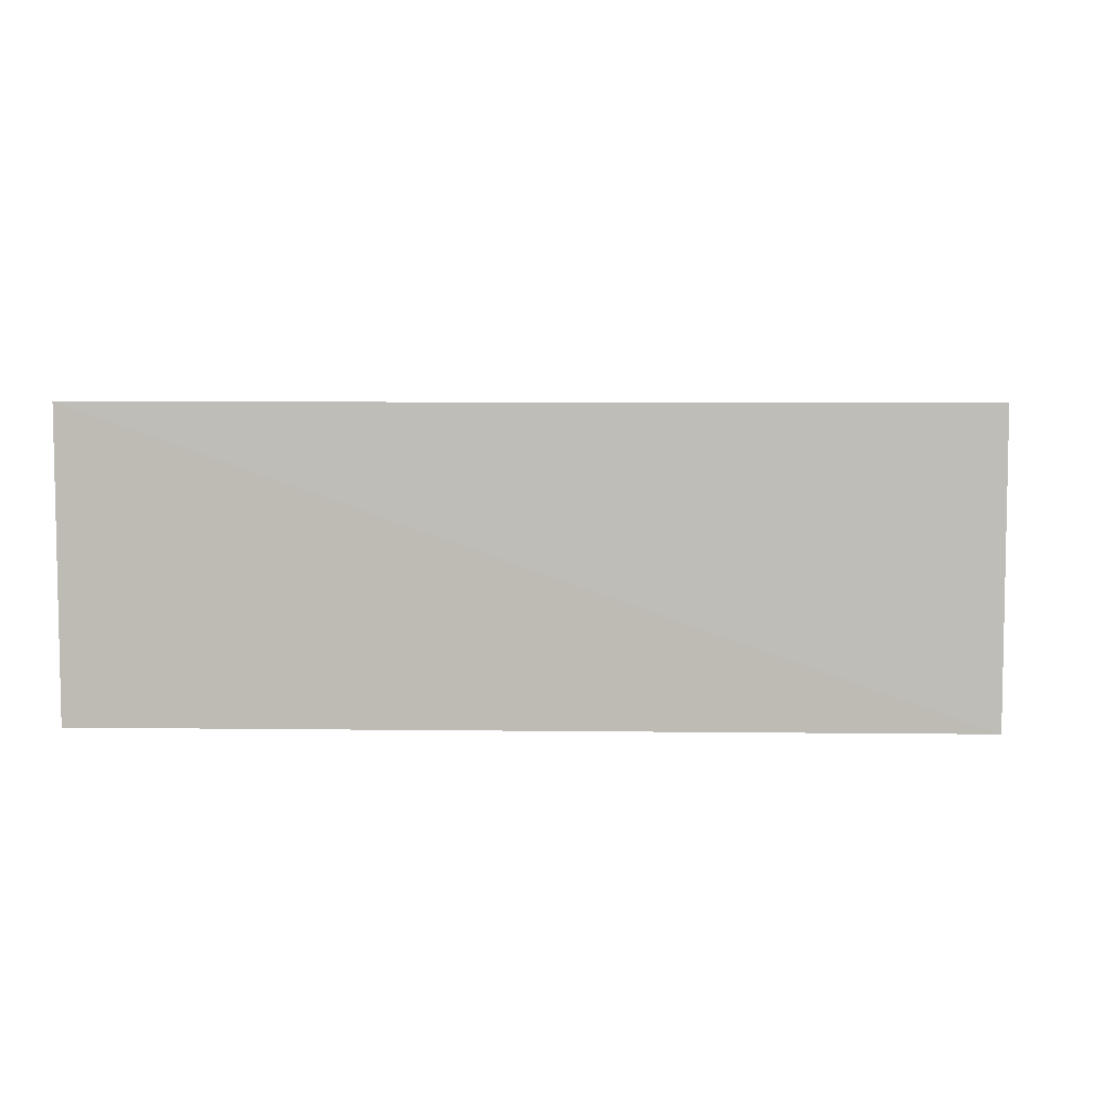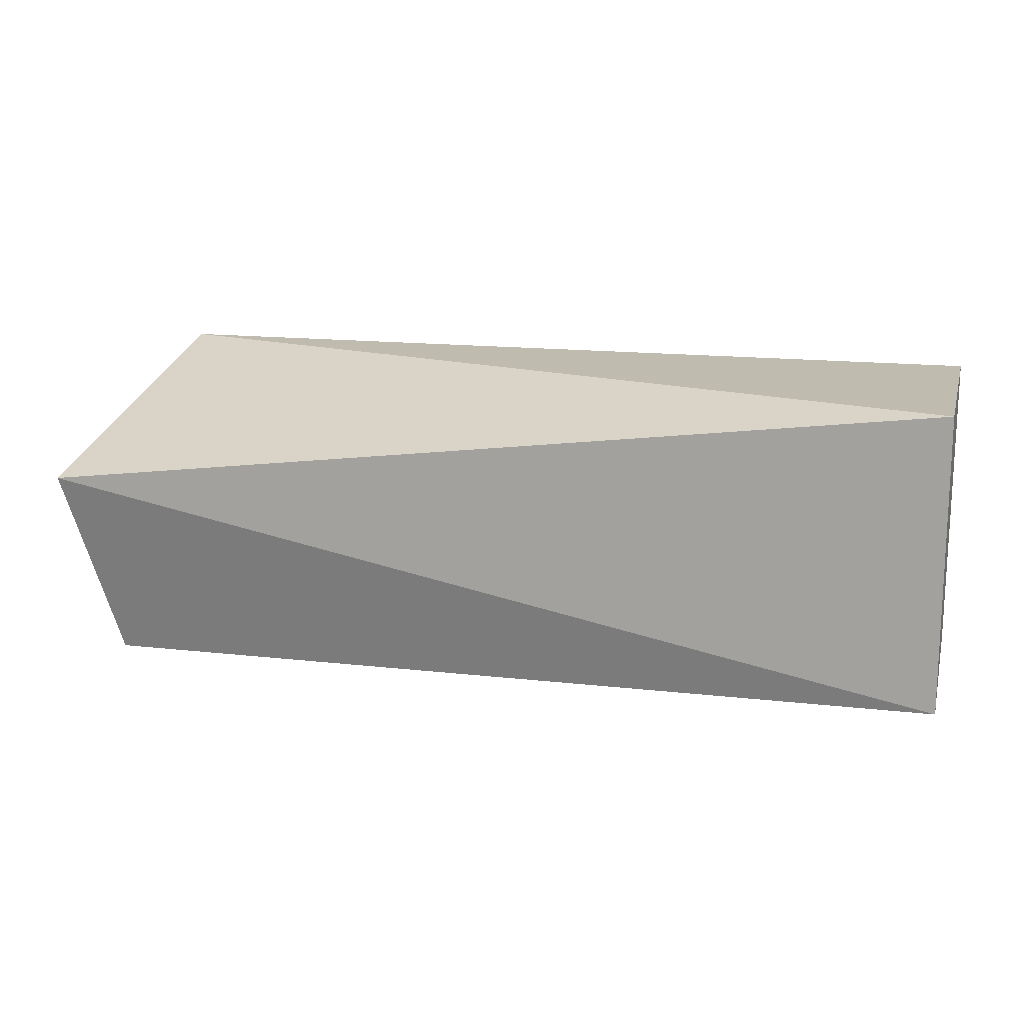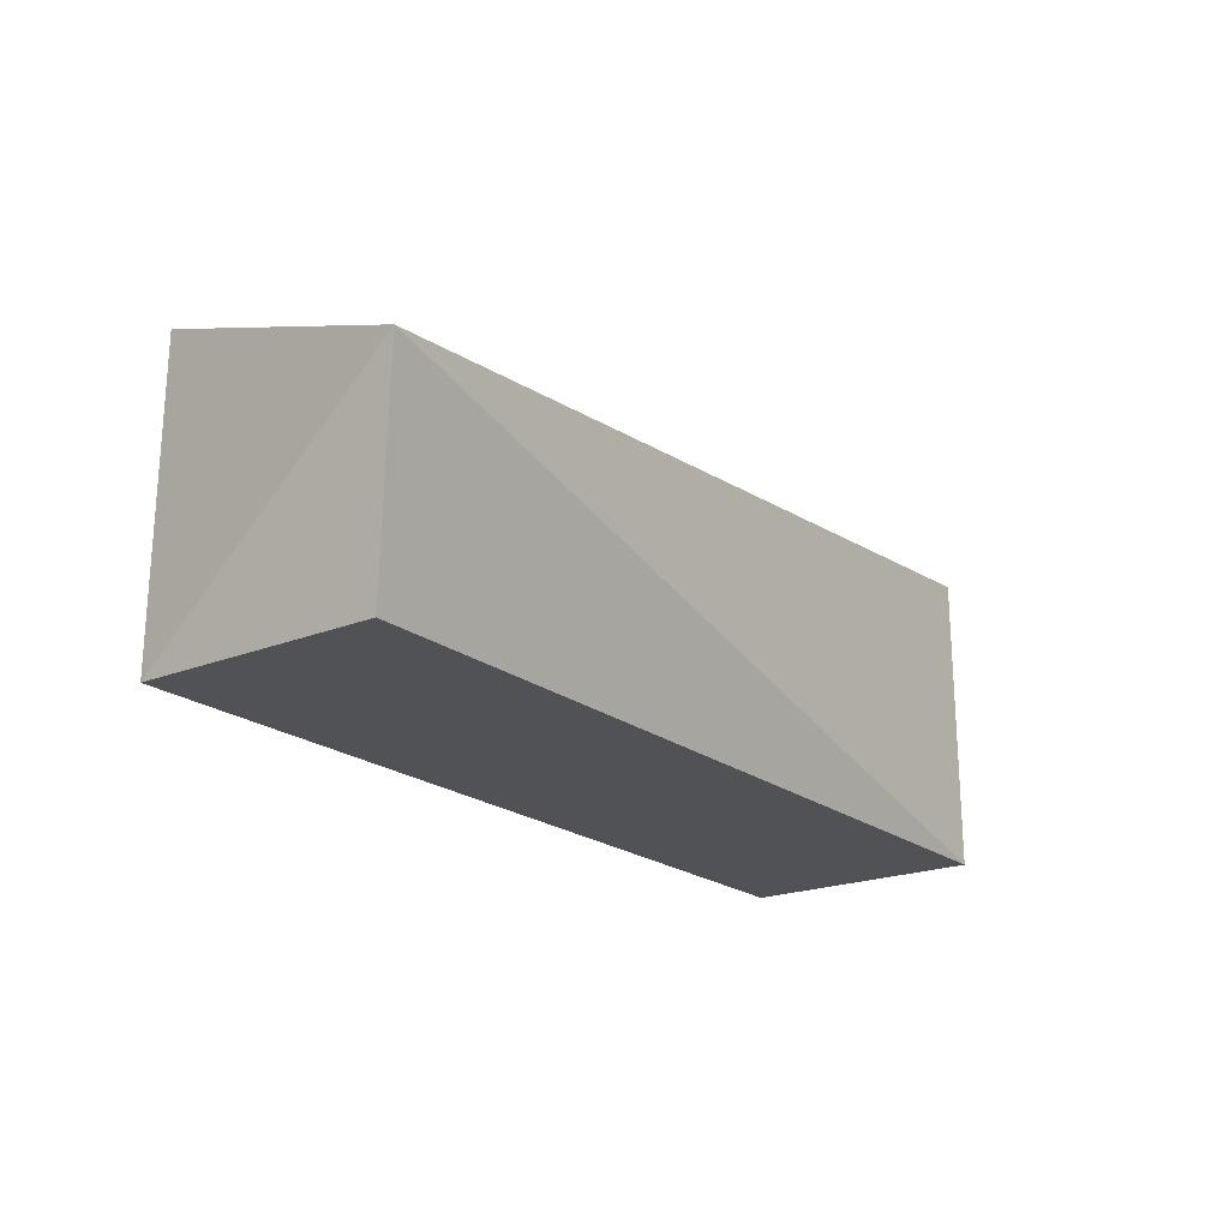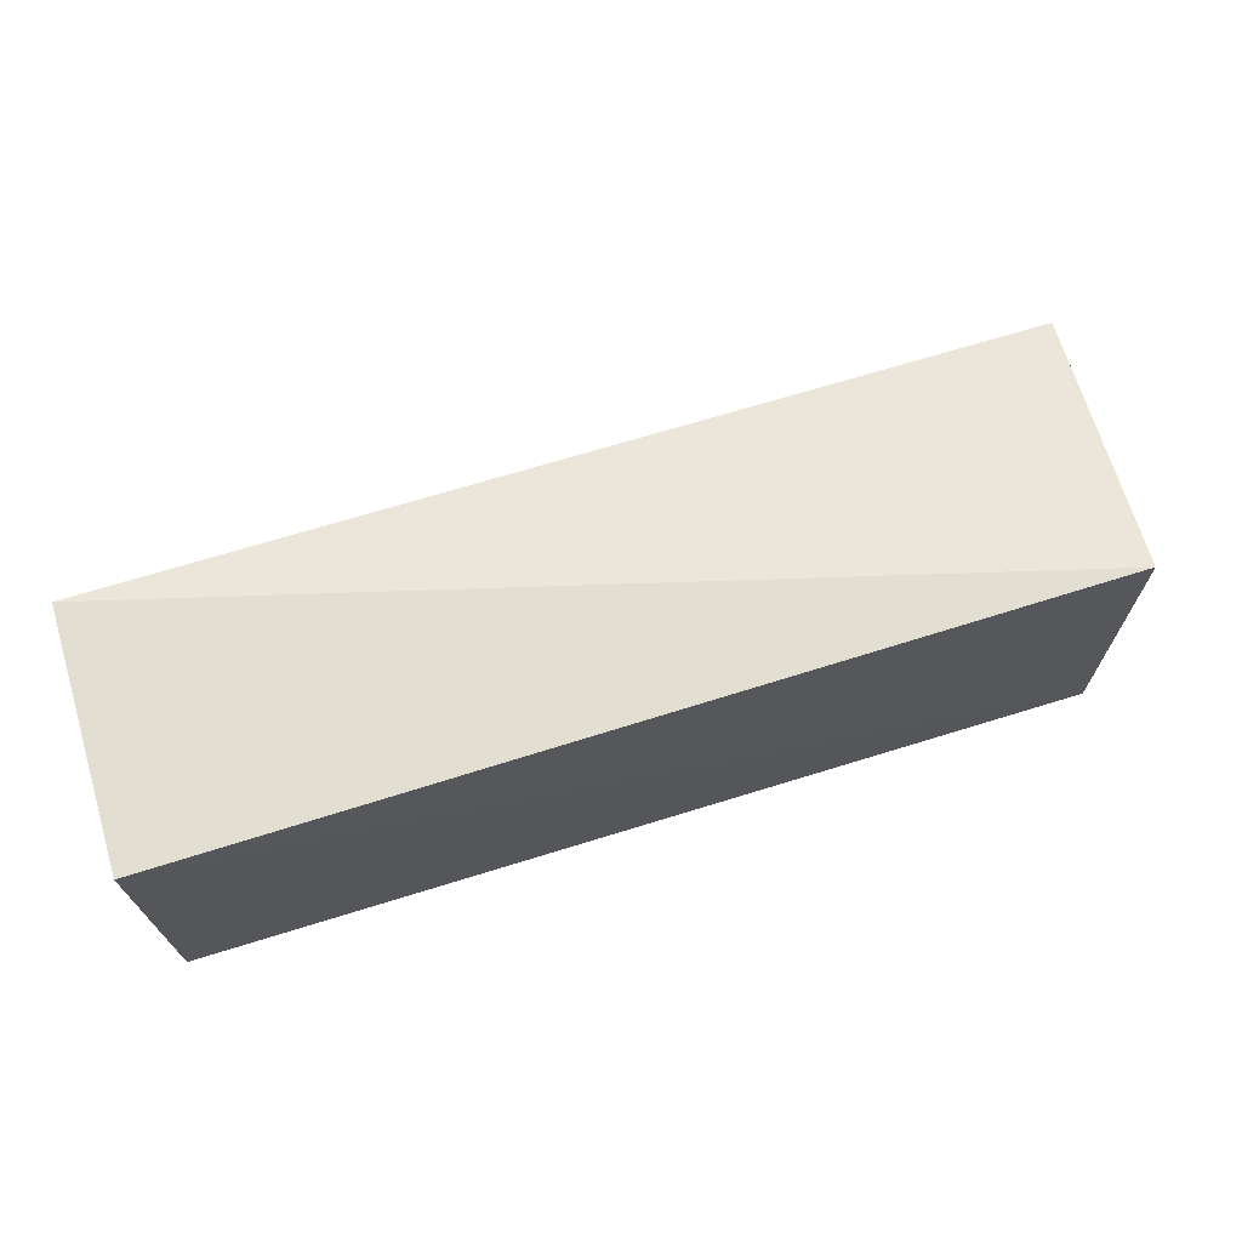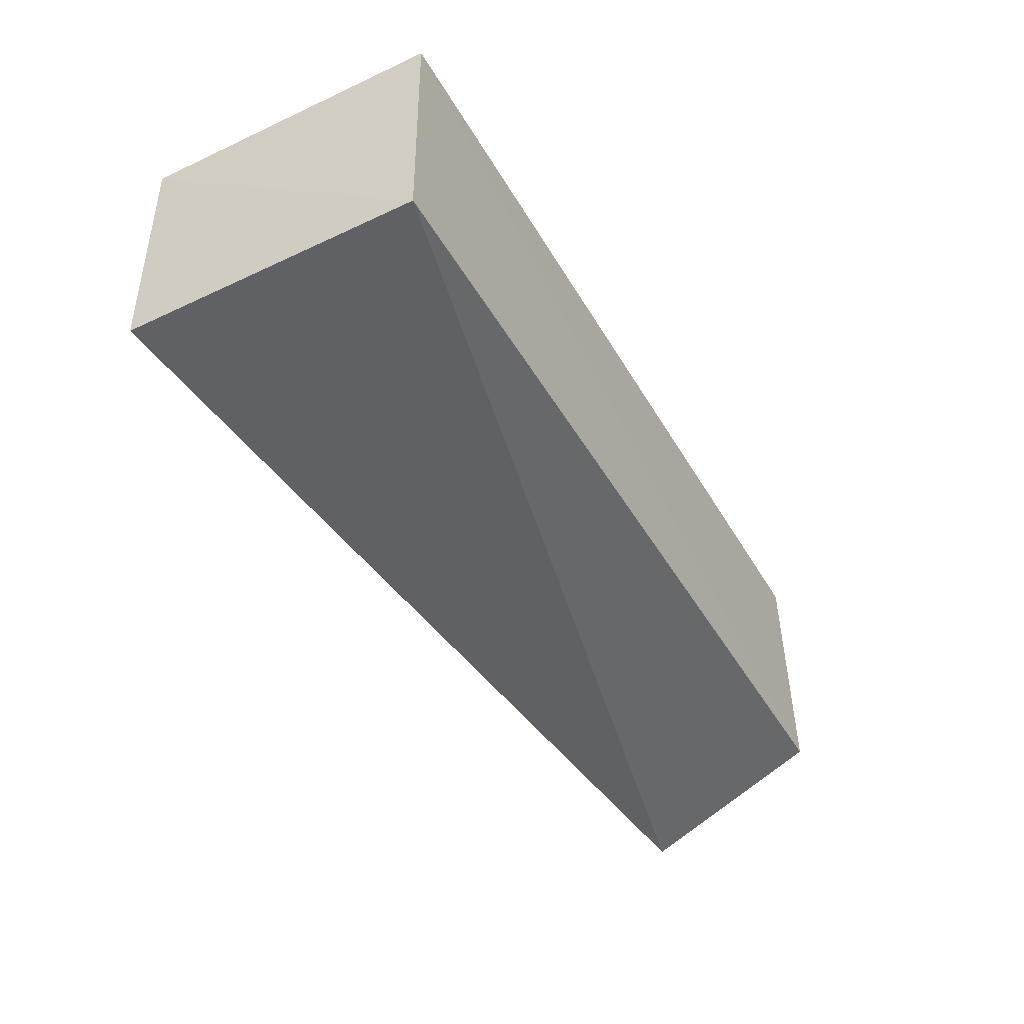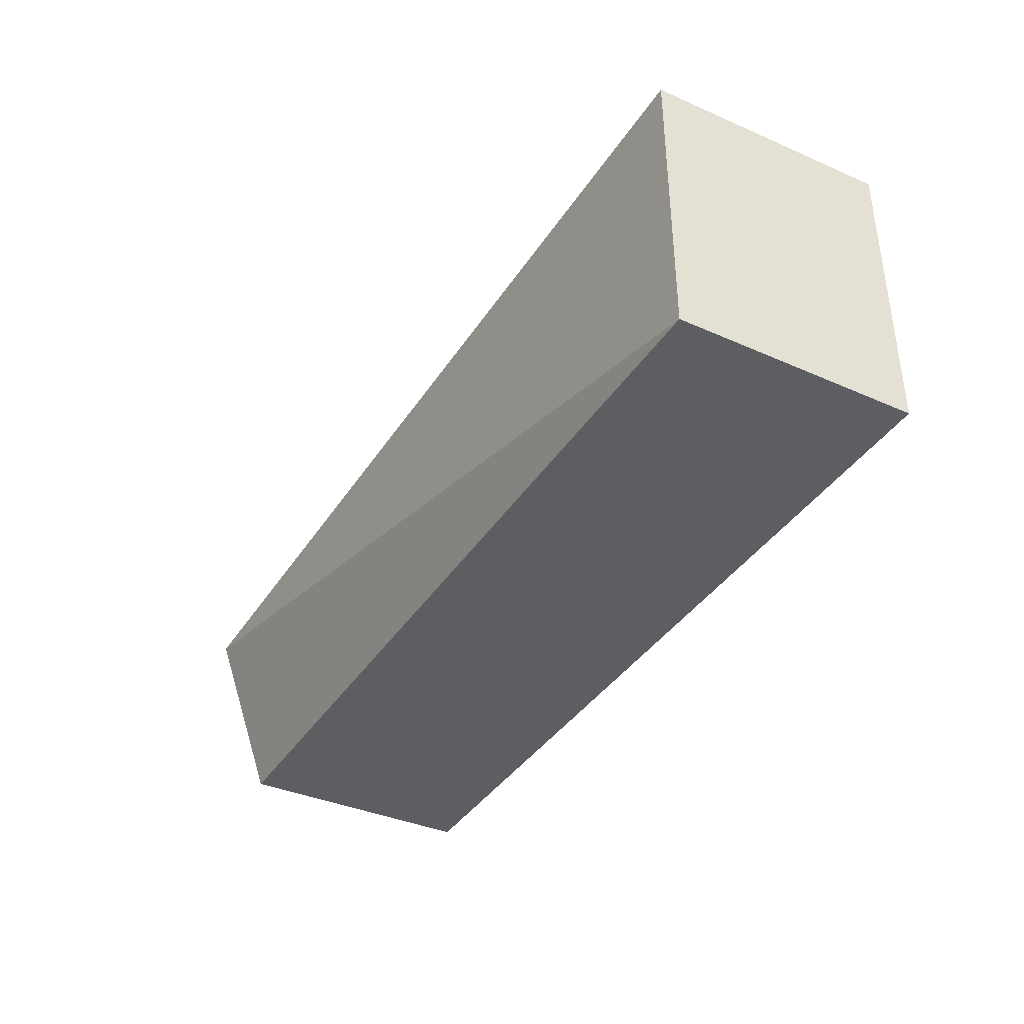
<metadata>
{"format":"obj","ext":"obj","renderer":"f3d","projection":"perspective","resolution":1024,"background":"white","views":[{"elev":5.2,"azim":1.2,"up":"+Y"},{"elev":15.2,"azim":-165.6,"up":"+Y"},{"elev":-21.2,"azim":126.6,"up":"+Y"},{"elev":68.9,"azim":-17.3,"up":"+Y"},{"elev":-45.4,"azim":-61.6,"up":"+Z"},{"elev":-38.6,"azim":-119.6,"up":"+Y"}]}
</metadata>
<code>
v 0.06135 0.01035 0.07787
v 0.06123 -0.01064 0.0781
v 0.06426 0.002885 0.05807
v 0.001203 0.01016 0.06129
v 0.001085 0.01044 0.07814
v 0.001189 -0.01055 0.06128
v 0.06127 -0.01082 0.06128
v 0.001165 -0.01043 0.07808
f 1 2 3
f 1 3 4
f 5 2 1
f 5 1 4
f 6 4 3
f 6 5 4
f 7 6 3
f 7 3 2
f 8 2 5
f 8 5 6
f 8 7 2
f 8 6 7

</code>
